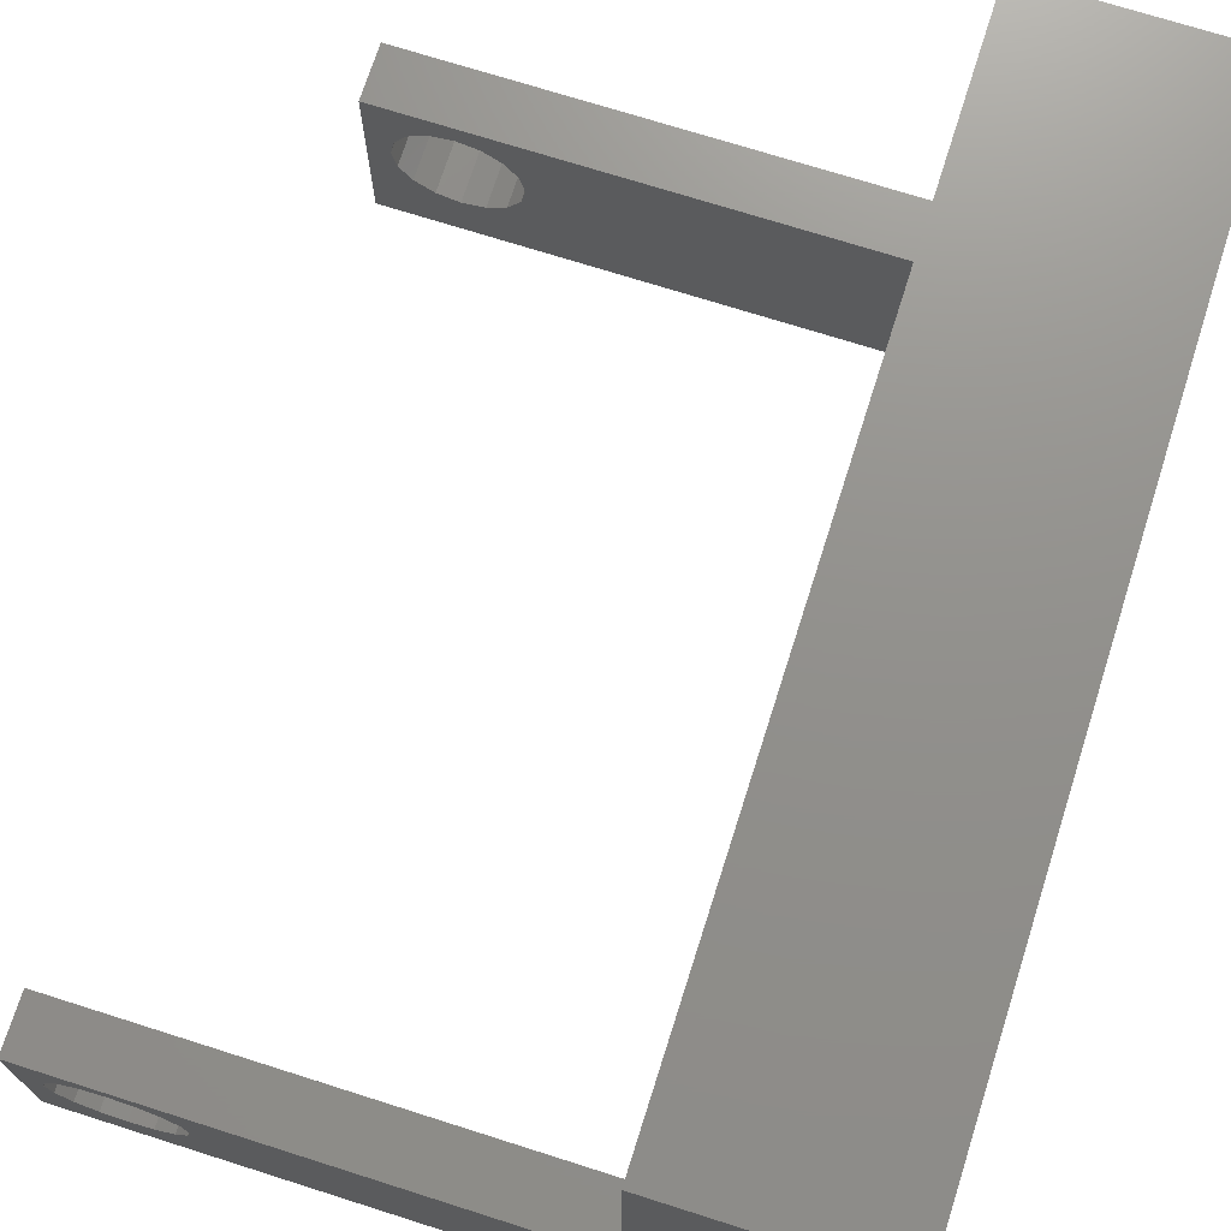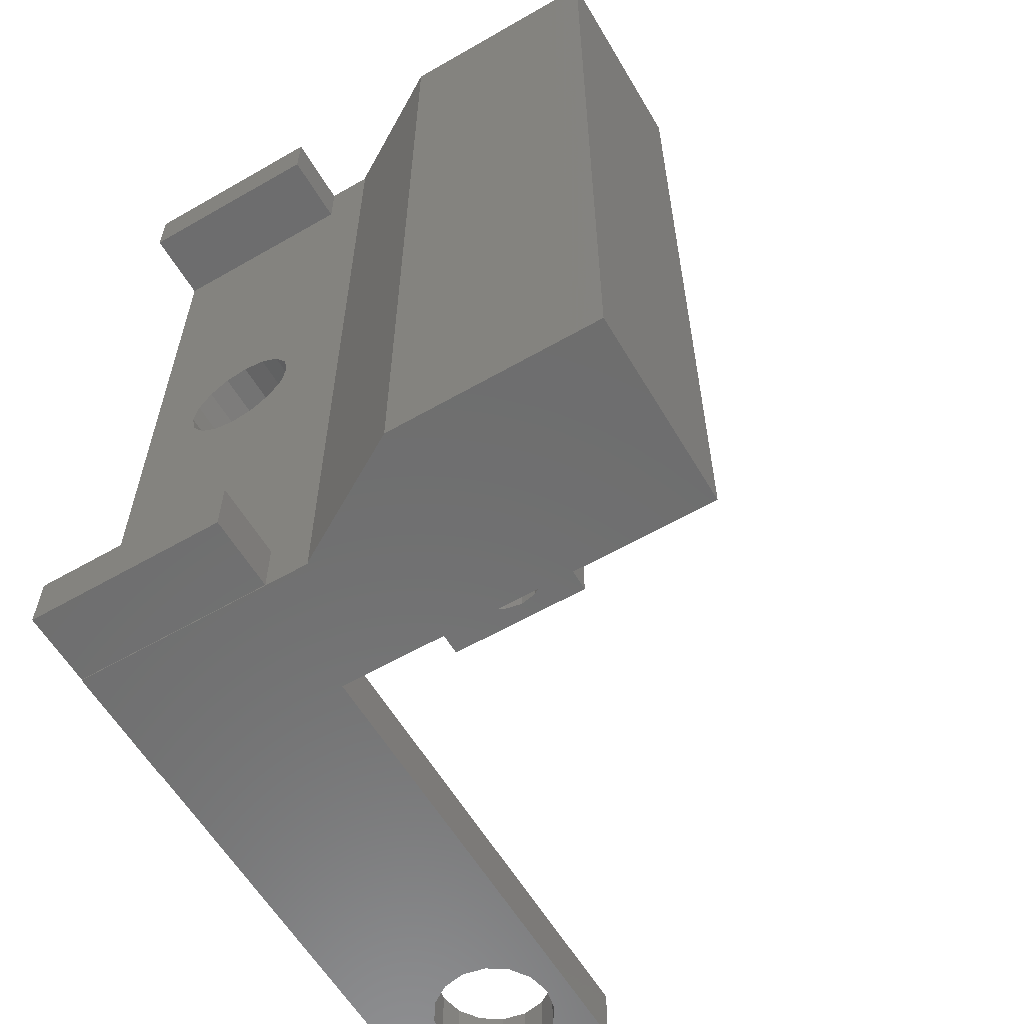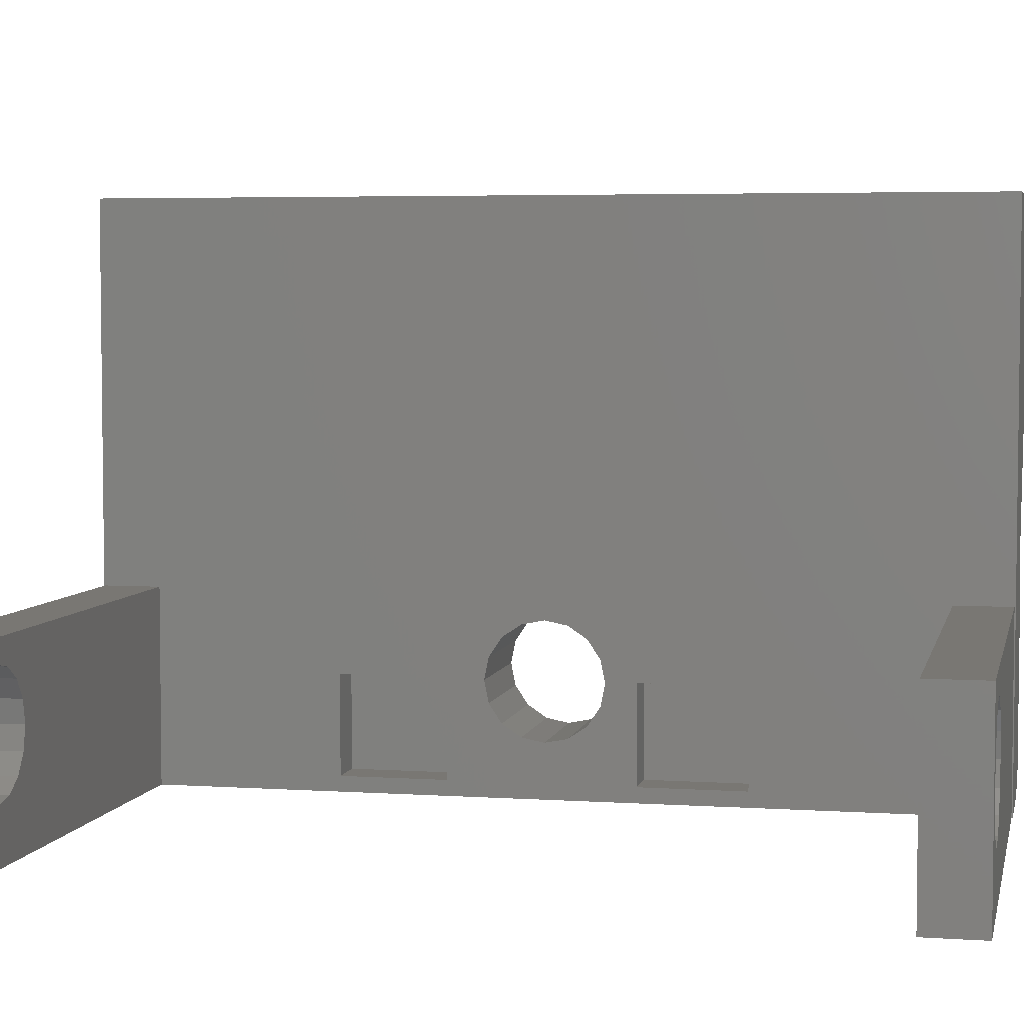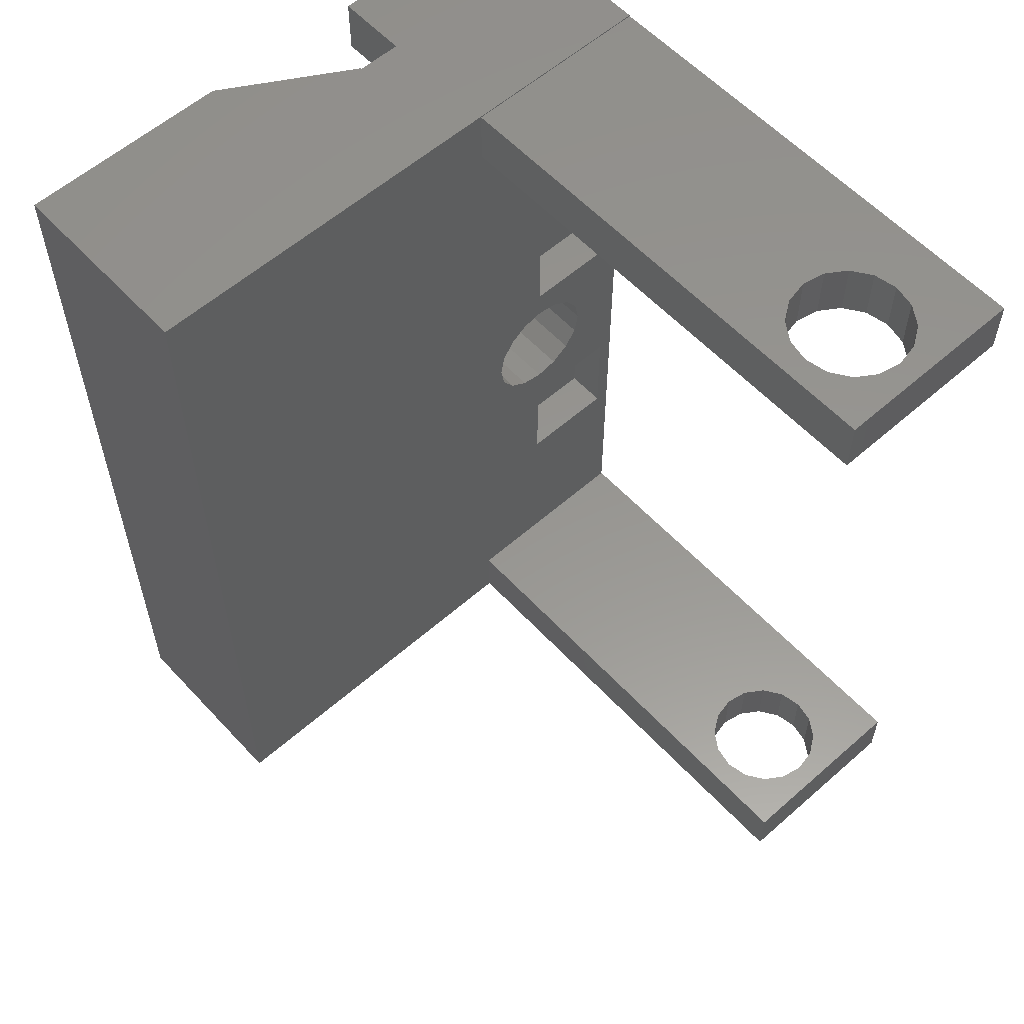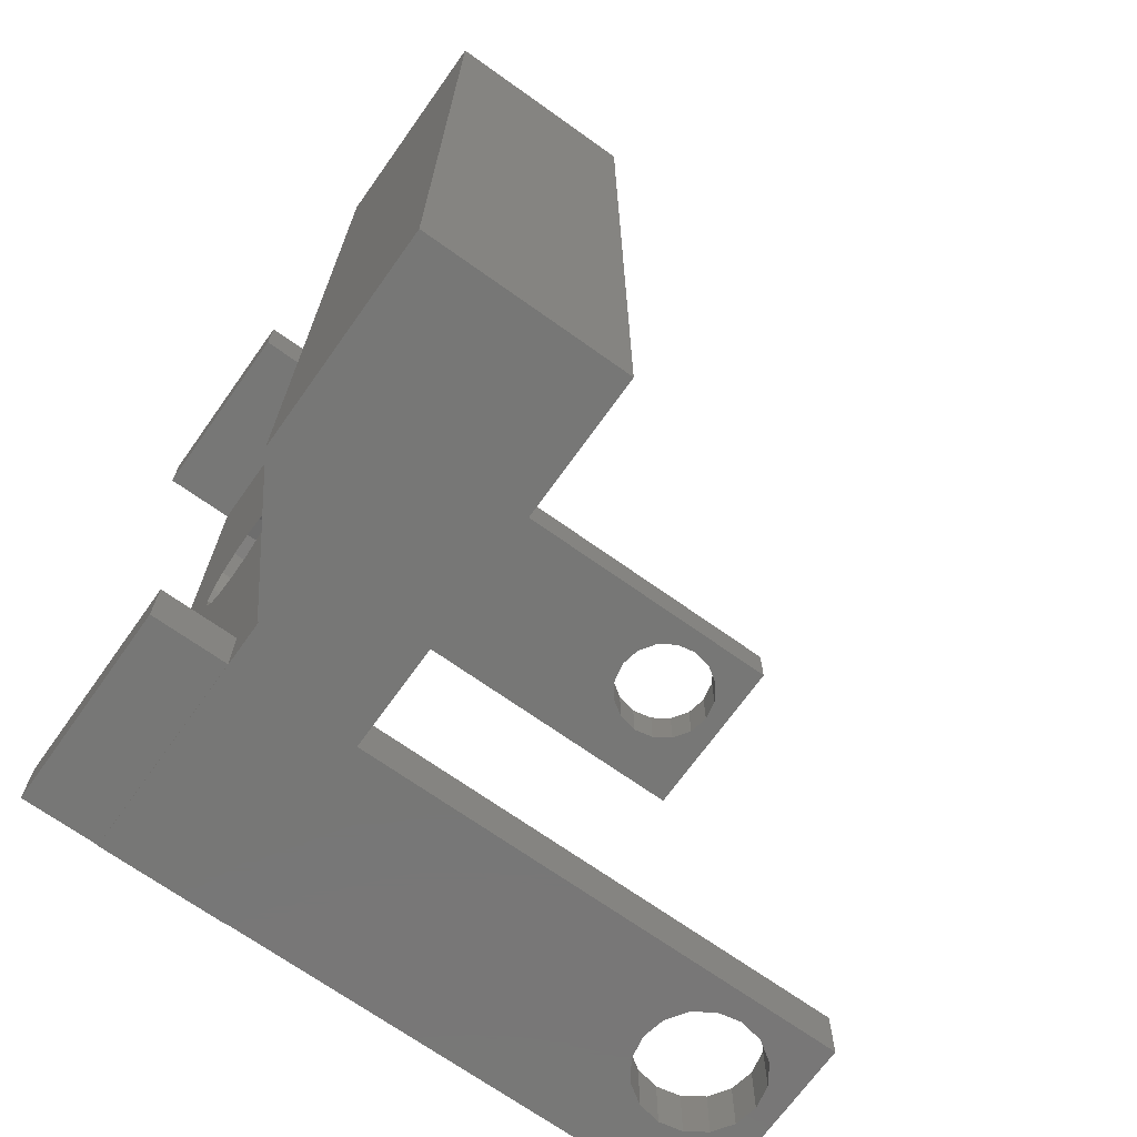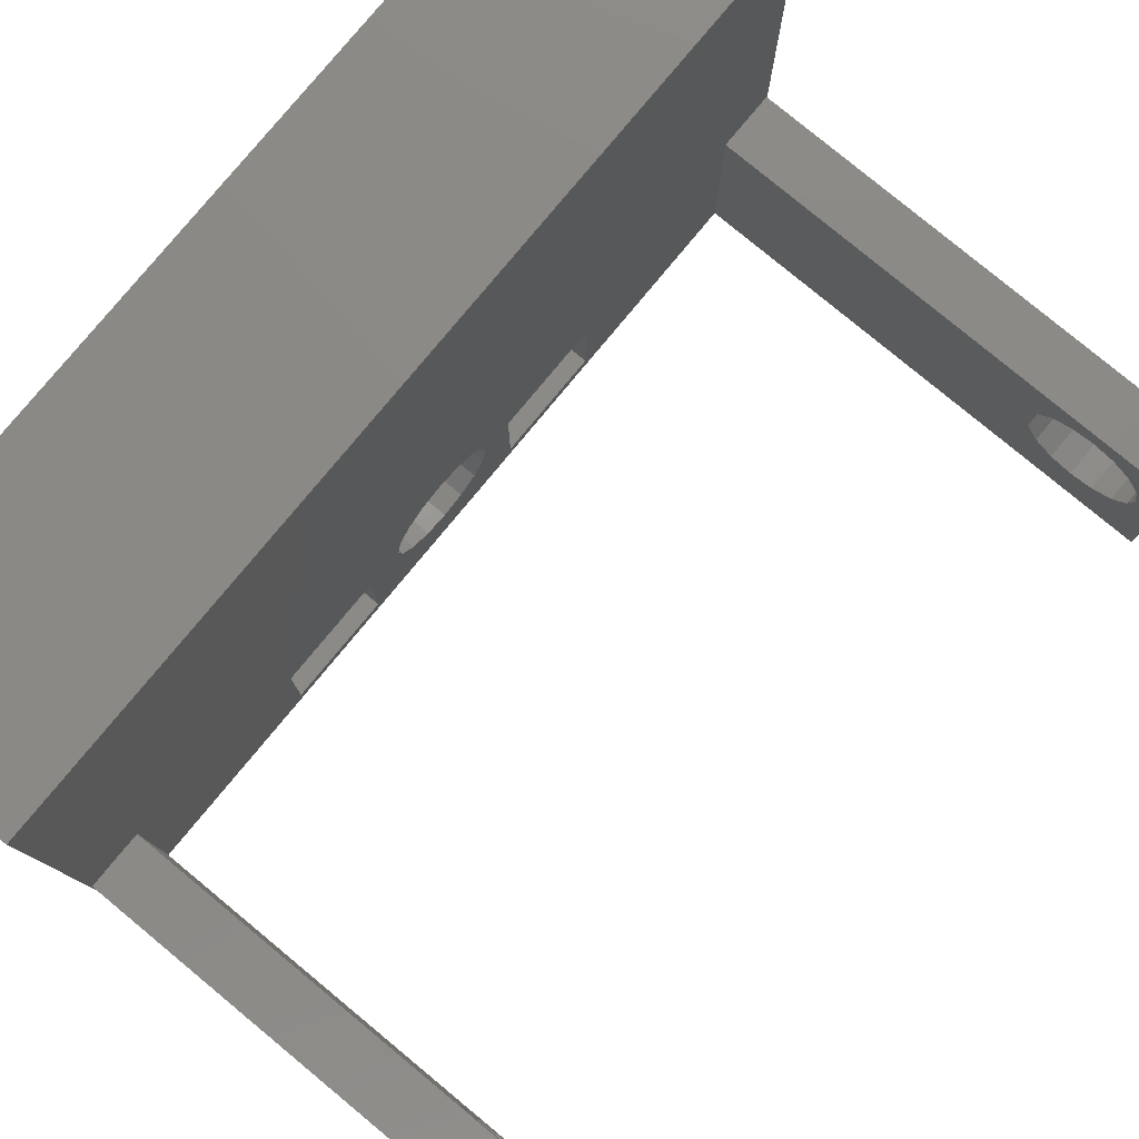
<metadata>
{"format":"stl","ext":"stl","renderer":"f3d","projection":"perspective","resolution":1024,"background":"white","views":[{"elev":72.3,"azim":-162.4,"up":"+Z"},{"elev":-59.7,"azim":-59.5,"up":"+Y"},{"elev":4.6,"azim":102.1,"up":"+Z"},{"elev":58.0,"azim":47.7,"up":"+Y"},{"elev":-69.8,"azim":-35.5,"up":"+Y"},{"elev":79.5,"azim":39.6,"up":"+Z"}]}
</metadata>
<code>
# stl→obj: 165 verts, 338 faces
v -20.8 26.86 34.98
v -20.8 -26.86 34.98
v -8.761 -26.86 34.98
v -8.761 26.86 34.98
v -16.26 -26.8 0
v -20.73 -26.8 0
v -20.73 -23.39 0
v -16.26 -23.39 0
v -16.26 23.39 0
v -20.73 23.39 0
v -20.73 26.8 0
v -16.26 26.8 0
v -8.761 -23.39 0
v 20.8 -23.39 3.553e-15
v 20.8 -26.8 3.553e-15
v -8.761 -26.8 0
v 18.41 -23.39 9.483
v 20.8 -23.39 11.93
v 19.19 -23.39 8.309
v -8.761 26.8 0
v 20.8 26.8 3.553e-15
v 20.8 23.39 3.553e-15
v -8.761 23.39 0
v 17.23 -23.39 10.27
v -16.26 26.86 0
v -8.761 26.86 0
v -16.26 -26.86 0
v -8.761 -26.86 0
v -8.761 -23.39 11.93
v 15.85 -23.39 10.54
v -16.33 26.86 14.66
v -16.26 26.86 14.66
v -16.33 -26.86 14.66
v -16.26 -26.86 14.66
v 14.46 -23.39 10.27
v -20.8 26.86 22.21
v -20.8 22.25 22.21
v -20.8 -22.93 22.21
v -20.8 -26.86 22.21
v 13.29 -23.39 9.483
v -16.79 -26.86 15.44
v 12.51 -23.39 8.309
v -16.74 26.86 15.34
v 12.23 -23.39 6.924
v -18.95 -0.3425 19.09
v 13.29 -23.39 4.364
v 12.51 -23.39 5.538
v -16.26 2.574 9.455
v -8.761 2.574 9.455
v -8.761 1.411 10.23
v -16.26 1.411 10.23
v -16.26 -23.39 11.93
v -20.73 -23.39 11.93
v -20.73 -26.8 11.93
v -16.26 -26.8 11.93
v -8.761 0.0425 10.5
v -16.26 0.0425 10.5
v -16.26 26.8 11.93
v -20.73 26.8 11.93
v -20.73 23.39 11.93
v -16.26 23.39 11.93
v 14.46 -23.39 3.58
v -8.761 -1.327 10.23
v -16.26 -1.327 10.23
v 15.85 -23.39 3.304
v 17.23 -23.39 3.58
v -8.761 -2.49 9.455
v -16.26 -2.49 9.455
v 17.23 -26.8 3.58
v 15.85 -26.8 3.304
v -8.761 -3.265 8.293
v -16.26 -3.265 8.293
v -8.761 -3.538 6.924
v -16.26 -3.538 6.924
v 18.41 -26.8 4.364
v 18.41 -23.39 4.364
v -16.26 -3.265 5.554
v -8.761 -3.265 5.554
v 12.51 26.8 8.309
v 12.23 26.8 6.924
v -8.761 26.8 11.93
v 19.19 -26.8 5.538
v 19.19 -23.39 5.538
v -8.761 -2.49 4.392
v -16.26 -2.49 4.392
v 14.46 26.8 3.58
v 15.85 26.8 3.304
v 17.23 26.8 3.58
v 19.47 -26.8 6.924
v 19.47 -23.39 6.924
v -8.761 -1.327 3.616
v -16.26 -1.327 3.616
v 17.23 23.39 3.58
v 15.85 23.39 3.304
v 19.19 -26.8 8.309
v 18.41 23.39 4.364
v 18.41 26.8 4.364
v -8.761 0.0425 3.344
v -16.26 0.0425 3.344
v 18.41 -26.8 9.483
v 19.19 23.39 5.538
v 19.19 26.8 5.538
v 17.23 -26.8 10.27
v -8.761 1.411 3.616
v -16.26 1.411 3.616
v 19.47 23.39 6.924
v 19.47 26.8 6.924
v 15.85 -26.8 10.54
v -8.761 2.574 4.392
v -16.26 2.574 4.392
v 19.19 23.39 8.309
v 19.19 26.8 8.309
v 14.46 -26.8 10.27
v -8.761 3.349 5.554
v -16.26 3.349 5.554
v 18.41 23.39 9.483
v 18.41 26.8 9.483
v 13.29 -26.8 9.483
v -16.26 3.622 6.924
v -8.761 3.622 6.924
v 12.51 -26.8 8.309
v 17.23 23.39 10.27
v 17.23 26.8 10.27
v -11.25 11.97 7.01
v -8.761 11.97 7.01
v -8.761 5.489 7.01
v -11.25 5.489 7.01
v 12.23 -26.8 6.924
v 15.85 23.39 10.54
v 15.85 26.8 10.54
v 12.51 -26.8 5.538
v -11.25 5.489 0.943
v 14.46 23.39 10.27
v 14.46 26.8 10.27
v 13.29 -26.8 4.364
v 13.29 23.39 9.483
v 13.29 26.8 9.483
v -8.761 11.97 0.943
v -11.25 11.97 0.943
v 14.46 -26.8 3.58
v -8.761 5.489 0.943
v 12.51 23.39 8.309
v 12.23 23.39 6.924
v -11.25 -5.763 7.01
v -8.761 -5.763 7.01
v -8.761 -12.24 7.01
v -11.25 -12.24 7.01
v 12.51 23.39 5.538
v 12.51 26.8 5.538
v -11.25 -5.763 0.943
v -8.761 -5.763 0.943
v -8.761 -12.24 0.943
v -11.25 -12.24 0.943
v 13.29 23.39 4.364
v 13.29 26.8 4.364
v 14.46 23.39 3.58
v 20.8 23.39 11.93
v 14.93 23.39 11.93
v 20.8 26.8 11.93
v -8.761 23.39 11.93
v 20.8 -26.8 11.93
v 14.93 -26.8 11.93
v -8.761 3.349 8.293
v -8.761 -26.8 11.93
v -16.26 3.349 8.293
f 1 2 3
f 4 1 3
f 5 6 7
f 5 7 8
f 9 10 11
f 9 11 12
f 13 14 15
f 13 15 16
f 17 18 19
f 20 21 22
f 20 22 23
f 24 18 17
f 25 26 20
f 23 9 20
f 9 12 20
f 25 20 12
f 9 23 13
f 27 5 16
f 28 27 16
f 13 16 5
f 5 8 13
f 9 13 8
f 29 18 30
f 31 32 33
f 32 34 33
f 35 29 30
f 24 30 18
f 1 36 37
f 38 2 37
f 39 2 38
f 1 37 2
f 40 29 35
f 2 39 3
f 39 41 3
f 34 3 41
f 34 41 33
f 42 29 40
f 31 43 32
f 43 36 4
f 1 4 36
f 13 29 44
f 43 45 37
f 43 37 36
f 46 13 47
f 45 38 37
f 43 31 45
f 31 33 45
f 41 45 33
f 48 49 50
f 48 50 51
f 39 38 41
f 45 41 38
f 52 53 54
f 52 54 55
f 51 50 56
f 51 56 57
f 58 59 60
f 58 60 61
f 44 47 13
f 62 13 46
f 42 44 29
f 53 7 6
f 53 6 54
f 59 11 10
f 59 10 60
f 57 56 63
f 57 63 64
f 14 13 62
f 14 62 65
f 14 65 66
f 5 55 54
f 5 54 6
f 7 53 8
f 52 8 53
f 64 63 67
f 64 67 68
f 69 66 65
f 69 65 70
f 60 10 61
f 9 61 10
f 11 59 12
f 58 12 59
f 68 67 71
f 68 71 72
f 72 71 73
f 72 73 74
f 75 76 66
f 75 66 69
f 74 73 77
f 78 77 73
f 79 80 81
f 82 83 76
f 82 76 75
f 84 85 77
f 84 77 78
f 21 20 86
f 21 86 87
f 21 87 88
f 89 90 83
f 89 83 82
f 91 92 85
f 91 85 84
f 93 88 87
f 93 87 94
f 95 19 90
f 95 90 89
f 72 52 68
f 96 97 88
f 96 88 93
f 98 99 92
f 98 92 91
f 100 17 19
f 100 19 95
f 101 102 97
f 101 97 96
f 103 24 17
f 103 17 100
f 104 105 99
f 104 99 98
f 106 107 102
f 106 102 101
f 108 30 24
f 108 24 103
f 109 110 105
f 109 105 104
f 111 112 107
f 111 107 106
f 113 35 30
f 113 30 108
f 114 115 110
f 114 110 109
f 116 117 112
f 116 112 111
f 118 40 35
f 118 35 113
f 119 115 120
f 120 115 114
f 121 42 40
f 121 40 118
f 122 123 117
f 122 117 116
f 124 125 126
f 124 126 127
f 128 44 42
f 128 42 121
f 129 130 123
f 129 123 122
f 131 47 44
f 131 44 128
f 132 127 126
f 133 134 130
f 133 130 129
f 124 127 132
f 135 46 47
f 135 47 131
f 136 137 134
f 136 134 133
f 138 125 139
f 124 139 125
f 140 62 46
f 140 46 135
f 141 132 126
f 142 79 137
f 142 137 136
f 70 65 62
f 70 62 140
f 132 139 124
f 138 139 132
f 138 132 141
f 143 80 79
f 143 79 142
f 144 145 146
f 144 146 147
f 148 149 80
f 148 80 143
f 145 144 150
f 145 150 151
f 152 153 147
f 152 147 146
f 154 155 149
f 154 149 148
f 93 22 96
f 150 144 147
f 150 147 153
f 101 96 22
f 156 86 155
f 156 155 154
f 151 150 153
f 151 153 152
f 101 22 106
f 157 106 22
f 94 87 86
f 94 86 156
f 81 158 159
f 157 159 158
f 158 81 160
f 4 3 56
f 50 4 56
f 69 15 75
f 160 81 4
f 75 15 82
f 92 8 85
f 77 85 8
f 125 160 4
f 82 15 89
f 99 8 92
f 95 89 161
f 100 95 161
f 161 162 103
f 103 100 161
f 50 49 4
f 49 163 4
f 126 4 163
f 120 126 163
f 120 114 126
f 126 125 4
f 108 103 162
f 61 9 119
f 78 151 84
f 164 118 162
f 113 108 162
f 160 125 23
f 138 23 125
f 64 34 57
f 91 84 151
f 113 162 118
f 4 81 26
f 20 26 81
f 57 32 51
f 68 52 64
f 32 57 34
f 121 118 164
f 126 114 141
f 114 109 141
f 104 98 141
f 151 141 98
f 98 91 151
f 109 104 141
f 61 32 58
f 48 51 61
f 128 16 131
f 23 138 141
f 151 13 141
f 115 119 9
f 61 119 165
f 61 165 48
f 32 61 51
f 135 16 140
f 111 106 157
f 135 131 16
f 121 164 128
f 16 128 164
f 145 71 3
f 116 111 157
f 67 63 3
f 63 56 3
f 122 116 157
f 161 89 15
f 15 69 70
f 70 140 15
f 15 140 16
f 105 9 99
f 110 9 105
f 110 115 9
f 9 8 99
f 12 58 25
f 32 25 58
f 129 122 158
f 157 158 122
f 145 151 78
f 78 73 145
f 73 71 145
f 67 3 71
f 133 129 158
f 14 18 161
f 29 3 164
f 158 160 136
f 136 133 158
f 34 52 55
f 34 55 27
f 164 28 16
f 146 13 152
f 146 145 3
f 29 13 146
f 152 13 151
f 23 141 13
f 29 146 3
f 28 164 3
f 32 26 25
f 32 43 4
f 26 32 4
f 119 120 165
f 163 165 120
f 49 48 165
f 49 165 163
f 161 15 14
f 83 14 76
f 66 76 14
f 142 136 160
f 90 14 83
f 19 18 90
f 14 90 18
f 148 23 154
f 156 154 23
f 23 22 156
f 23 148 143
f 142 160 143
f 23 143 160
f 22 93 94
f 94 156 22
f 21 159 22
f 157 22 159
f 88 97 21
f 159 21 107
f 21 97 102
f 112 159 107
f 117 159 112
f 102 107 21
f 123 159 117
f 130 159 123
f 134 81 130
f 137 81 134
f 159 130 81
f 79 81 137
f 20 81 80
f 155 20 149
f 80 149 20
f 86 20 155
f 8 52 74
f 77 8 74
f 72 74 52
f 34 64 52
f 27 55 5
f 3 34 28
f 27 28 34
f 164 162 29
f 161 18 162
f 18 29 162

</code>
